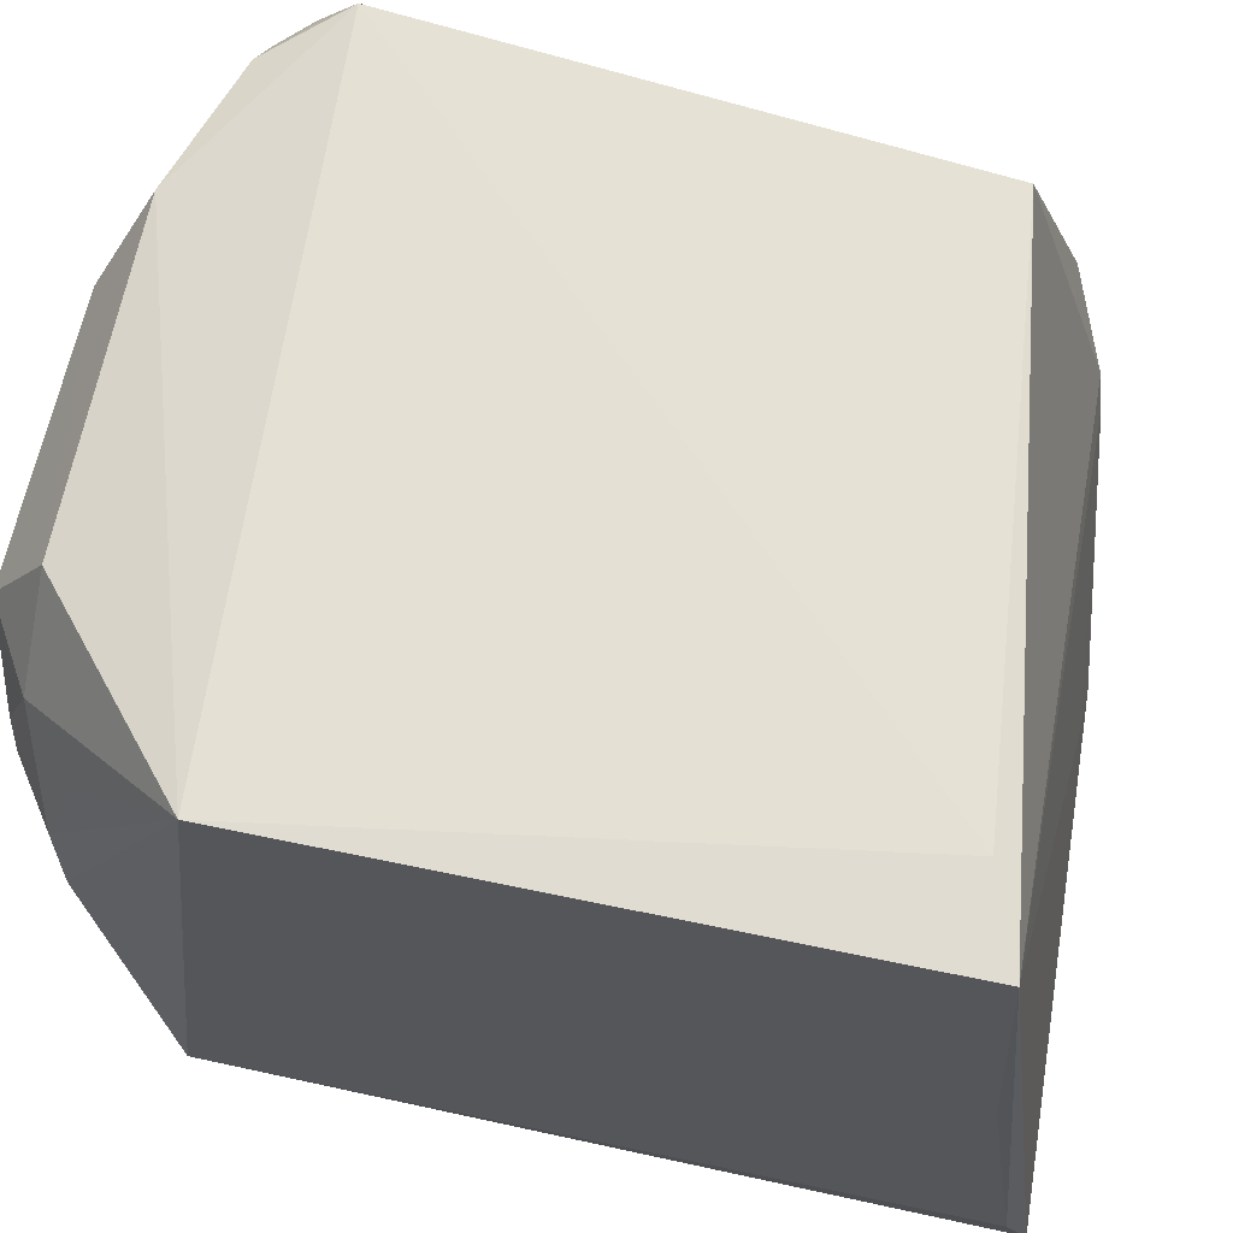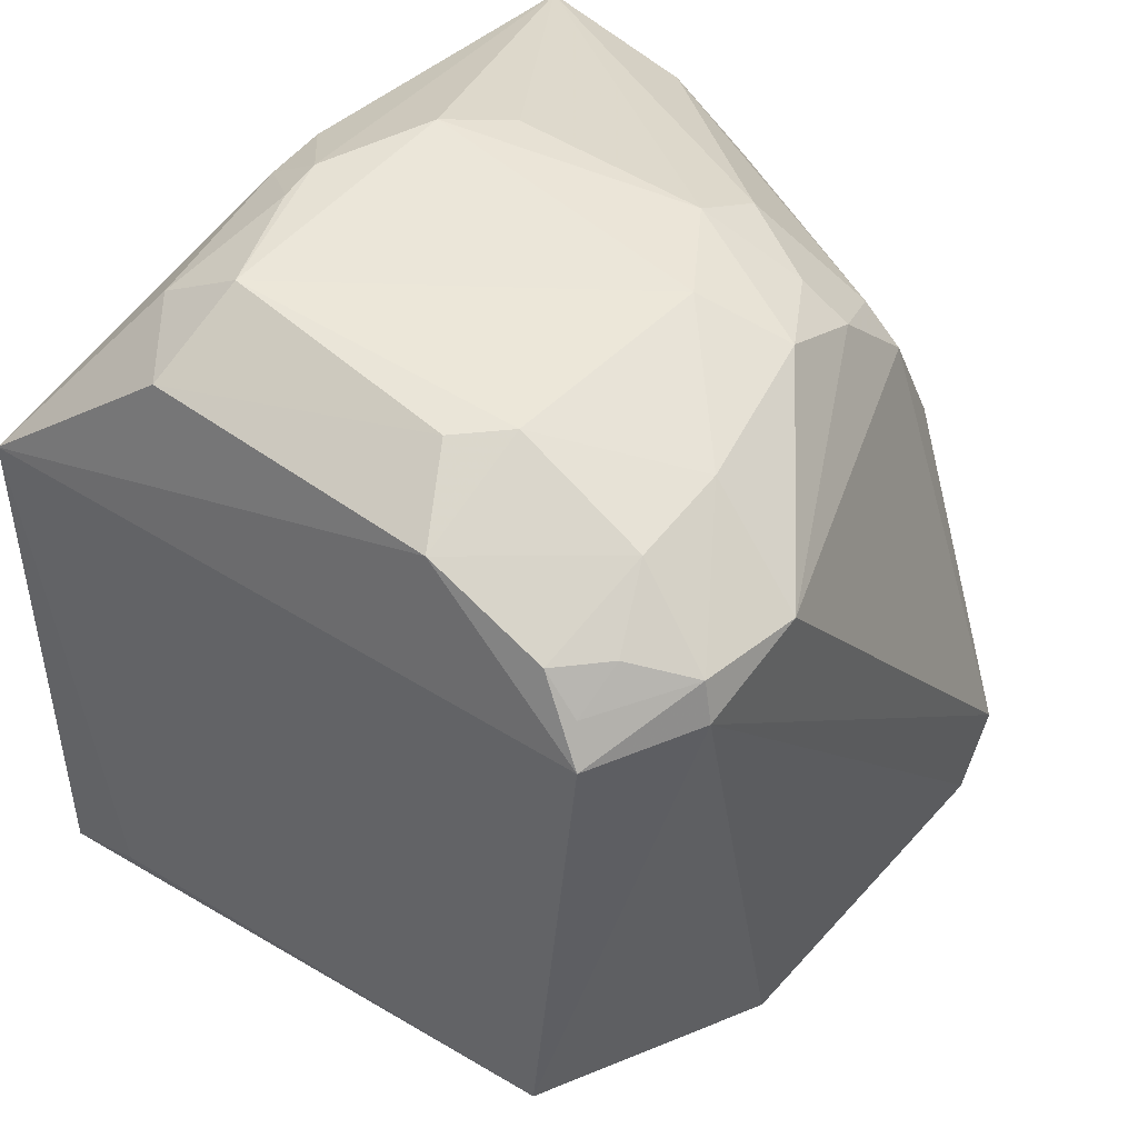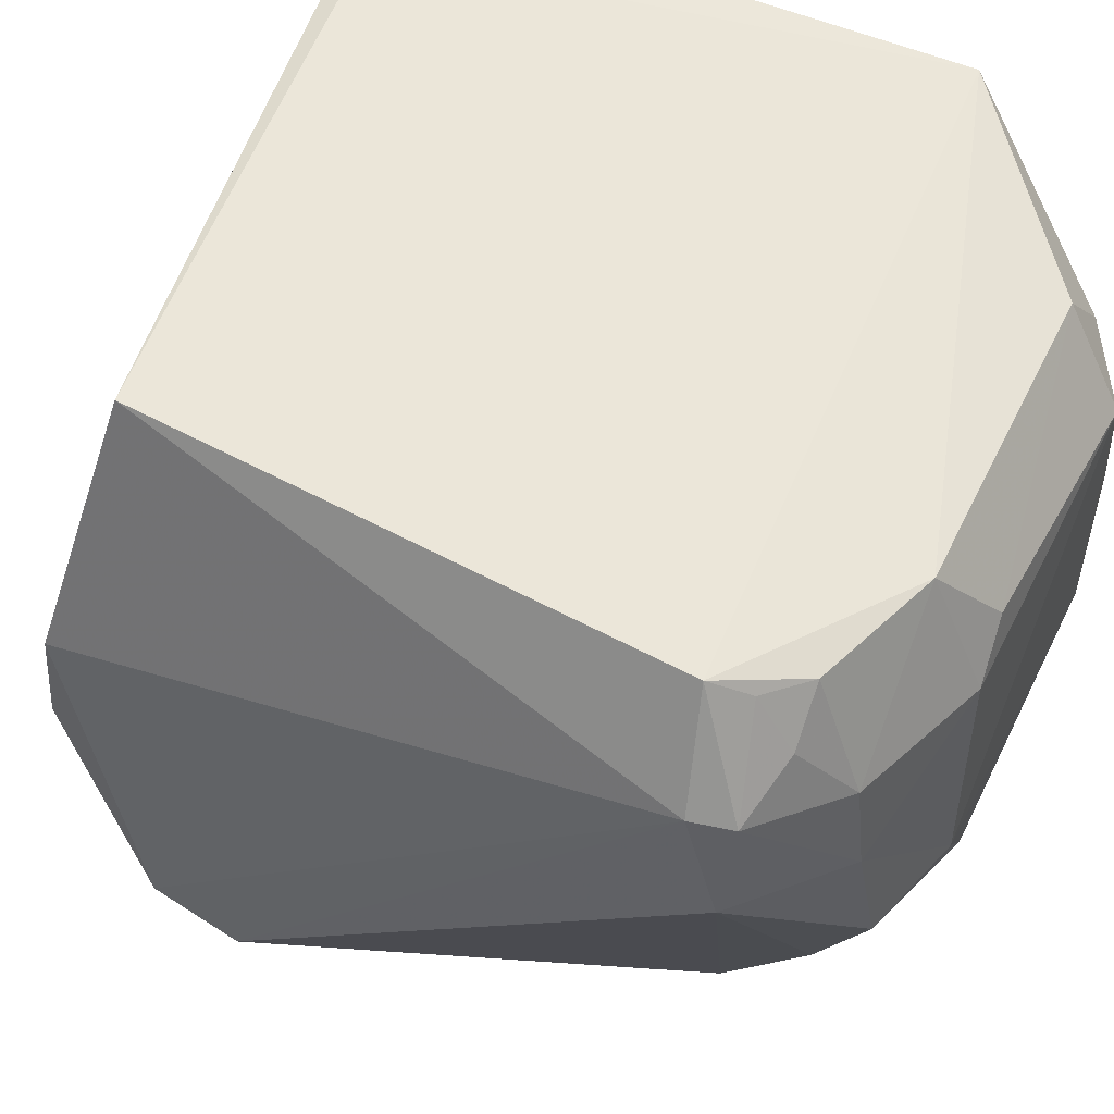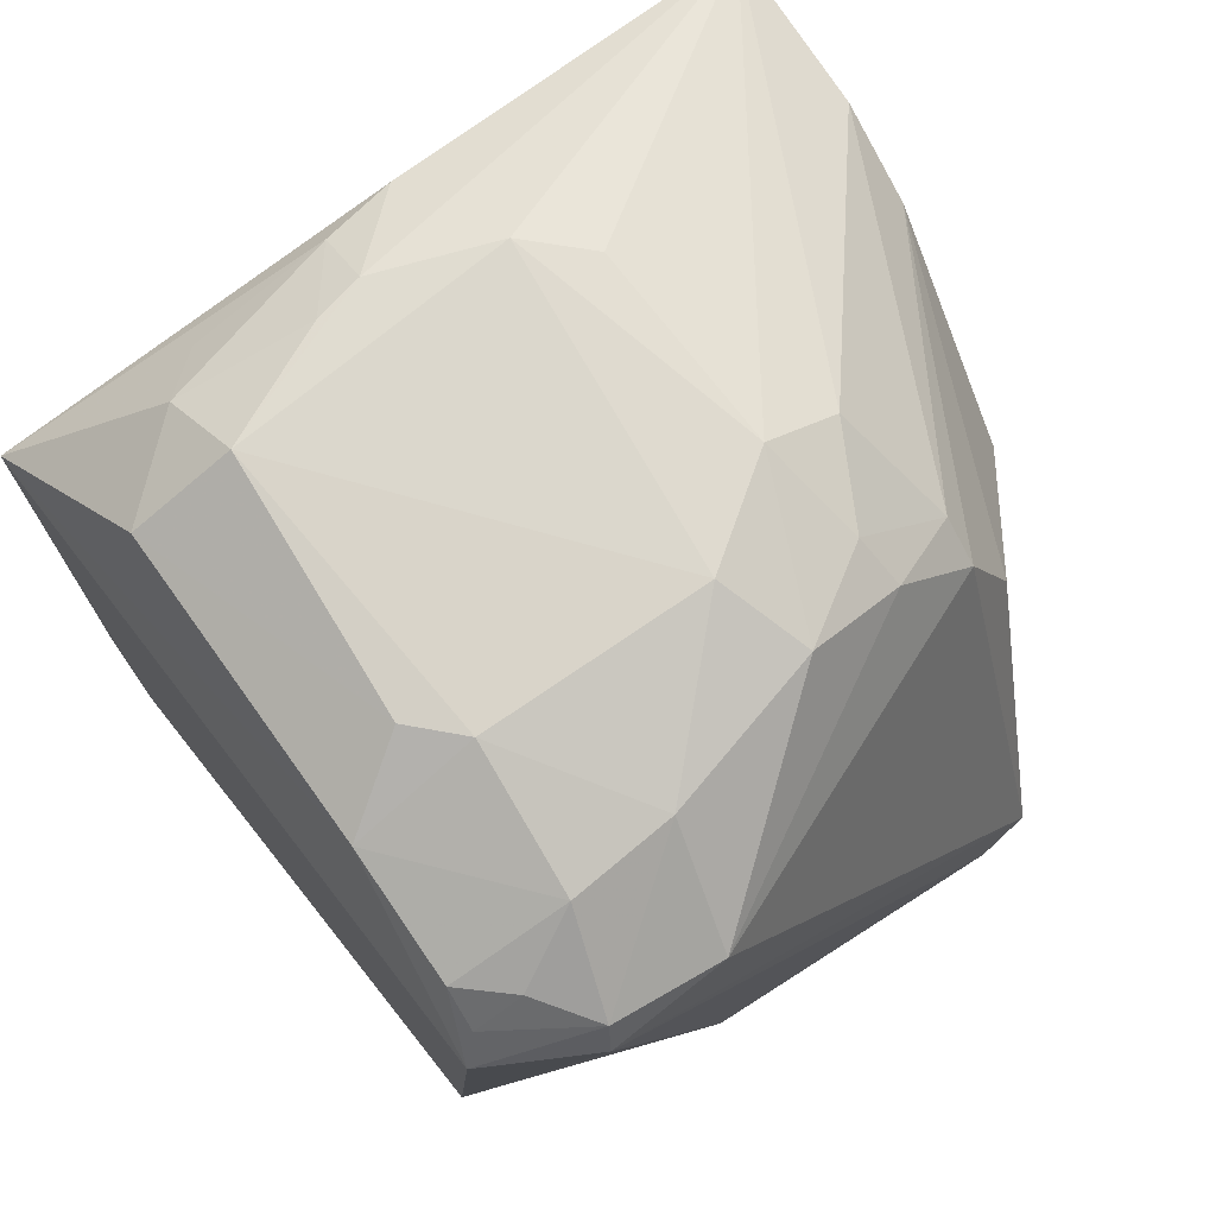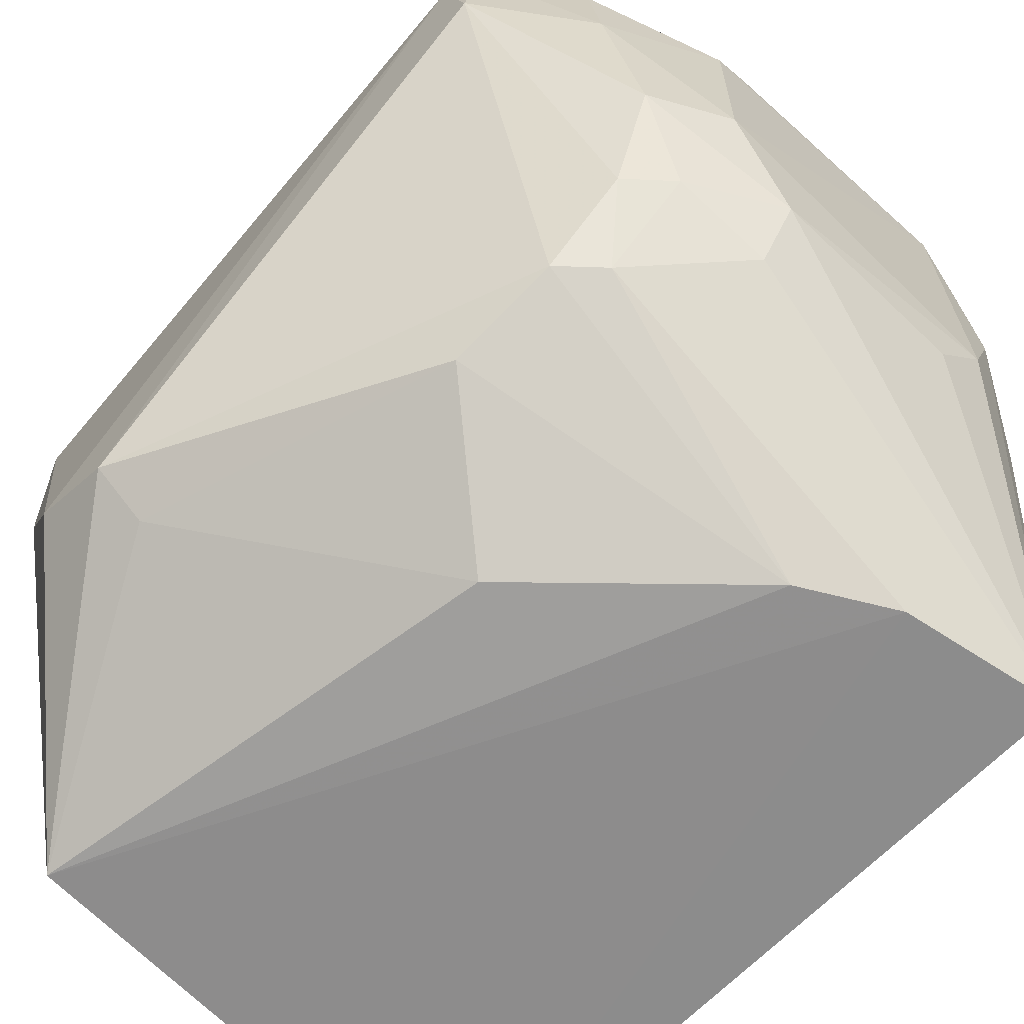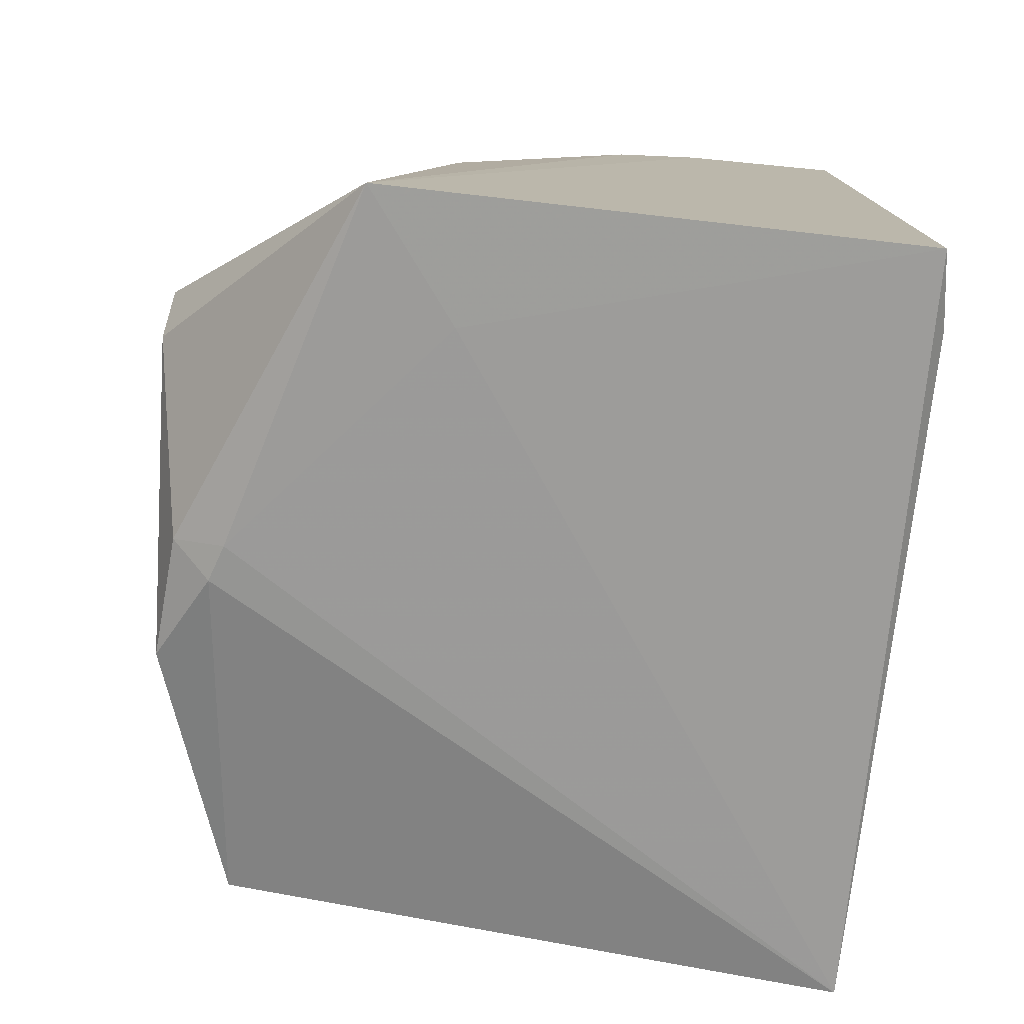
<metadata>
{"format":"obj","ext":"obj","renderer":"f3d","projection":"perspective","resolution":1024,"background":"white","views":[{"elev":67.8,"azim":101.4,"up":"+Y"},{"elev":46.5,"azim":-140.0,"up":"+Z"},{"elev":52.3,"azim":-65.0,"up":"+Y"},{"elev":73.2,"azim":-125.6,"up":"+Z"},{"elev":-65.3,"azim":-44.5,"up":"+Y"},{"elev":-77.5,"azim":-5.5,"up":"+Z"}]}
</metadata>
<code>
v -0.2393 -0.2608 0.06616
v -0.2352 -0.2582 -0.1645
v -0.2343 -0.02852 0.03764
v -0.4364 -0.03609 0.04748
v -0.4533 -0.2141 -0.07787
v -0.2335 -0.02912 -0.1362
v -0.2913 -0.07199 0.1006
v -0.2315 -0.2348 -0.1571
v -0.3935 -0.2602 -0.1583
v -0.4048 -0.188 0.0716
v -0.2595 -0.0285 -0.1269
v -0.249 -0.1453 0.0838
v -0.2888 -0.04229 0.0835
v -0.2324 -0.1266 -0.1425
v -0.2884 -0.2614 0.05686
v -0.3657 -0.2224 -0.1551
v -0.4528 -0.1013 0.06048
v -0.3622 -0.1766 0.09637
v -0.4203 -0.03631 -0.1117
v -0.2849 -0.157 0.09981
v -0.2669 -0.06811 0.08611
v -0.3832 -0.04251 0.0827
v -0.371 -0.2571 -0.01529
v -0.4069 -0.2126 0.04737
v -0.4087 -0.1571 0.08758
v -0.3639 -0.1989 0.08532
v -0.4536 -0.06639 0.05152
v -0.4455 -0.1132 -0.1282
v -0.2716 -0.122 0.09838
v -0.3001 -0.1743 0.09673
v -0.3833 -0.1466 0.09834
v -0.2534 -0.1229 0.0859
v -0.3682 -0.06624 0.09667
v -0.4372 -0.2246 -0.07732
v -0.315 -0.2611 0.0413
v -0.4096 -0.2265 0.01557
v -0.3947 -0.212 0.05829
v -0.3914 -0.1844 0.08215
v -0.433 -0.05596 0.06911
v -0.453 -0.204 -0.1031
v -0.4304 -0.1401 -0.1399
v -0.2748 -0.1073 0.09847
v -0.2529 -0.08201 0.07405
v -0.3819 -0.0792 0.09773
v -0.4208 -0.04233 0.06927
v -0.4497 -0.06852 0.06316
v -0.4264 -0.1513 -0.1421
v -0.442 -0.1501 -0.1338
v -0.4213 -0.1078 0.08518
v -0.4315 -0.04189 0.05833
v -0.4234 -0.0765 0.08283
f 8 1 2
f 8 3 1
f 8 2 6
f 11 4 3
f 11 3 6
f 12 1 3
f 14 8 6
f 14 6 3
f 14 3 8
f 15 9 2
f 15 2 1
f 16 6 2
f 16 2 9
f 19 4 11
f 19 11 6
f 21 13 7
f 21 3 13
f 22 13 3
f 22 3 4
f 24 17 5
f 24 10 17
f 25 17 10
f 26 15 1
f 26 1 18
f 27 4 19
f 27 5 17
f 28 27 19
f 29 7 20
f 29 20 1
f 29 1 12
f 30 20 18
f 30 18 1
f 30 1 20
f 31 20 7
f 31 18 20
f 31 25 18
f 32 12 3
f 32 29 12
f 33 7 13
f 33 13 22
f 34 5 9
f 34 9 23
f 35 23 9
f 35 9 15
f 36 24 5
f 36 35 24
f 36 23 35
f 36 34 23
f 36 5 34
f 37 15 26
f 37 35 15
f 37 24 35
f 37 10 24
f 38 25 10
f 38 37 26
f 38 10 37
f 38 26 18
f 38 18 25
f 40 9 5
f 40 5 27
f 40 27 28
f 41 28 19
f 41 19 6
f 42 21 7
f 42 7 29
f 42 32 21
f 42 29 32
f 43 32 3
f 43 3 21
f 43 21 32
f 44 31 7
f 44 7 33
f 44 33 22
f 45 22 4
f 46 4 27
f 46 27 17
f 47 16 9
f 47 41 6
f 47 6 16
f 48 40 28
f 48 28 41
f 48 9 40
f 48 47 9
f 48 41 47
f 49 25 31
f 49 31 44
f 49 46 17
f 49 17 25
f 50 45 4
f 50 39 45
f 50 46 39
f 50 4 46
f 51 44 22
f 51 22 45
f 51 45 39
f 51 49 44
f 51 39 46
f 51 46 49

</code>
